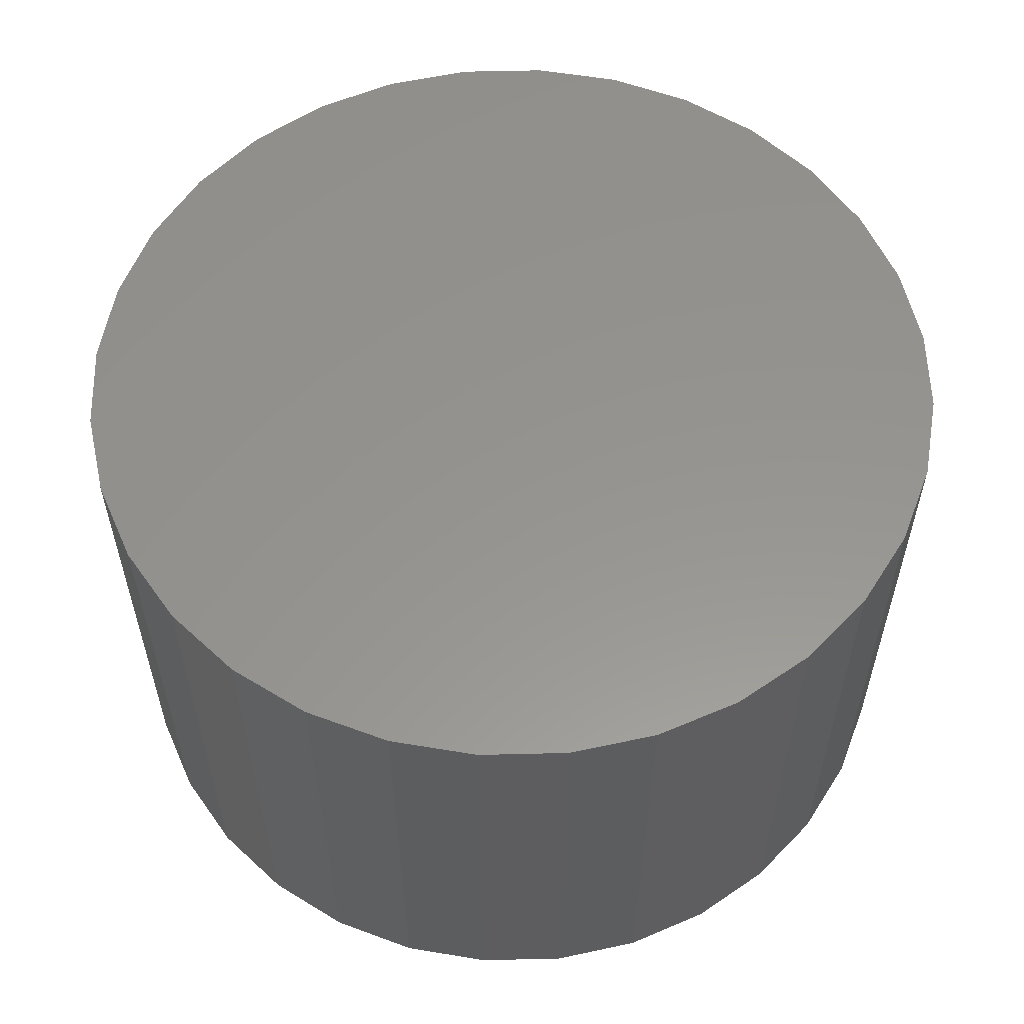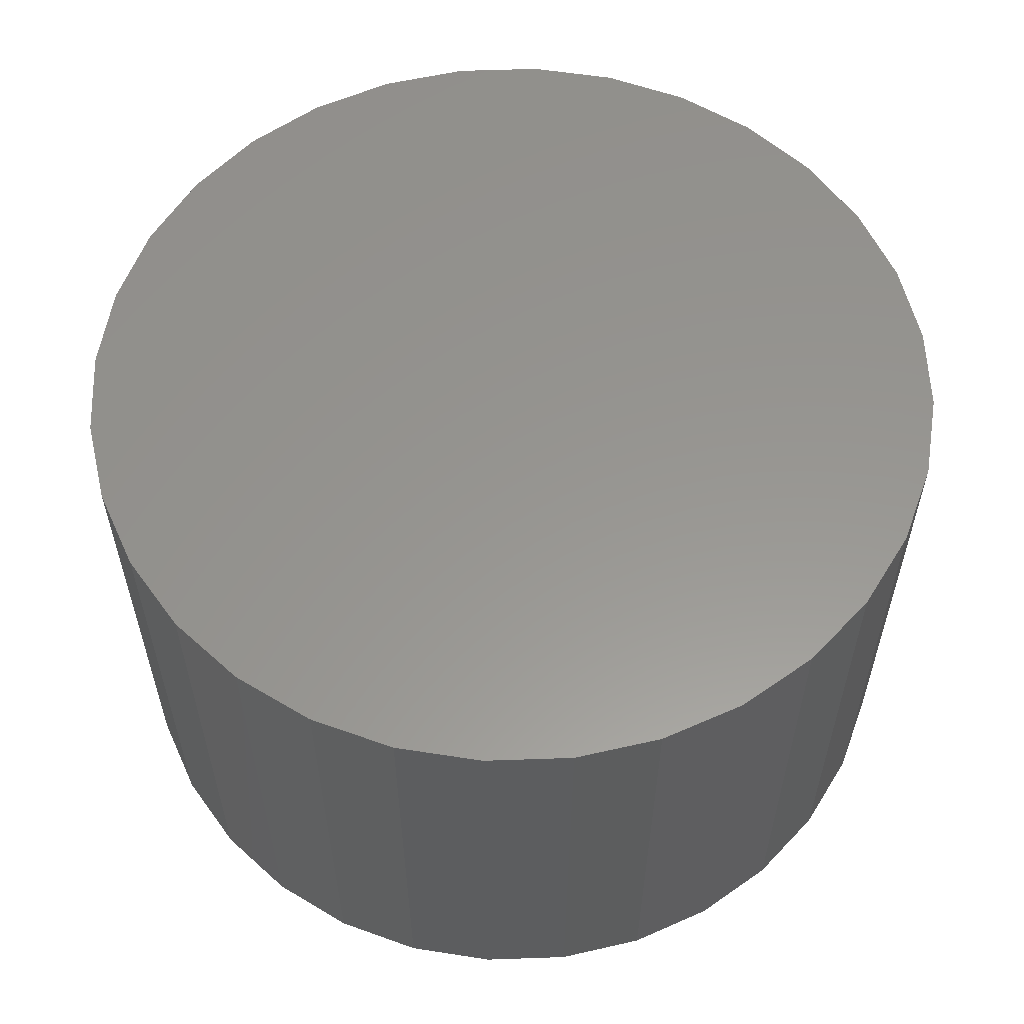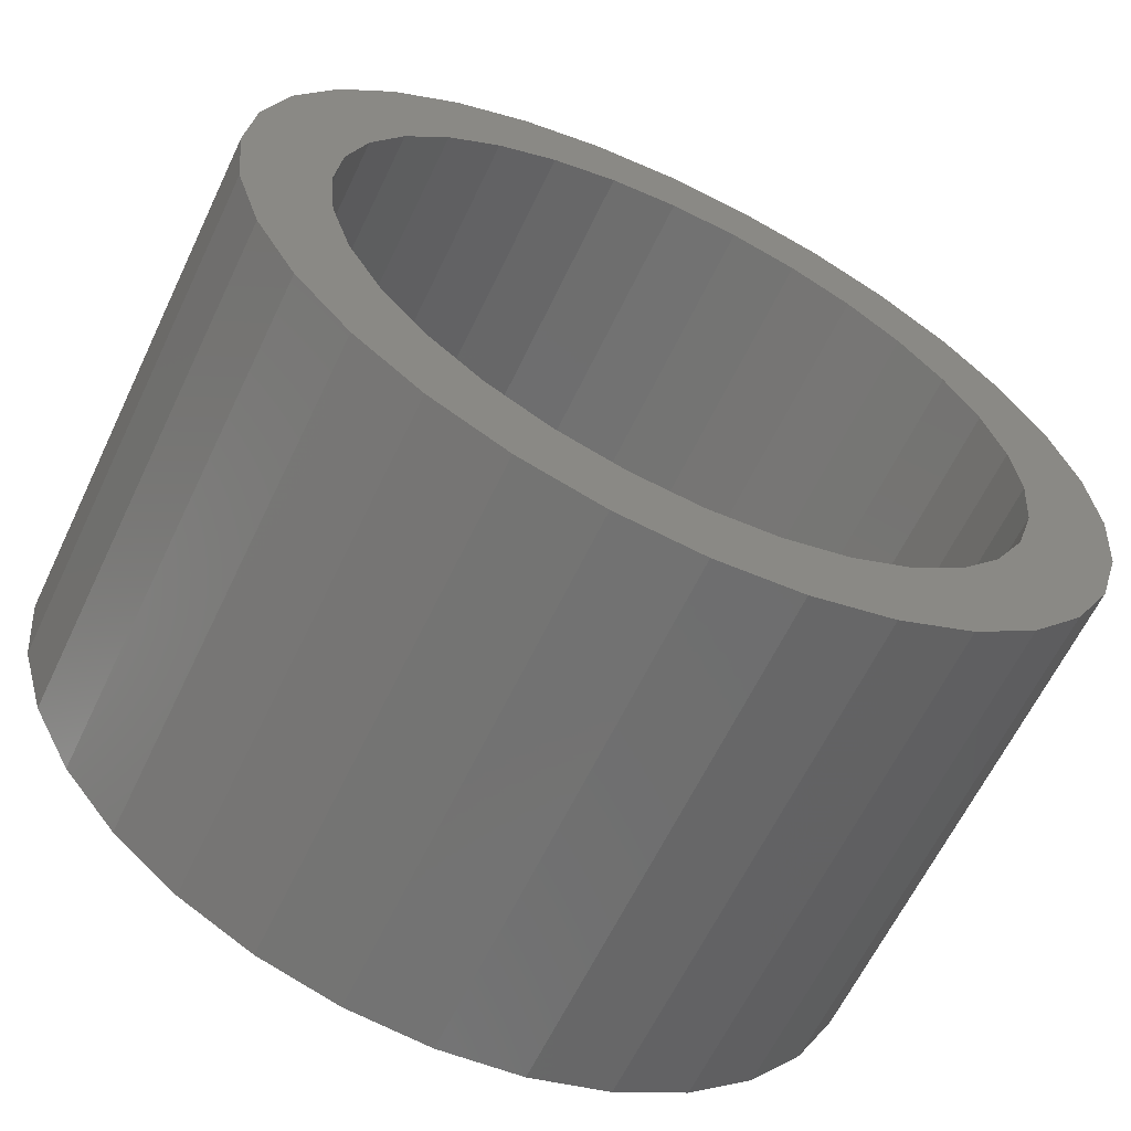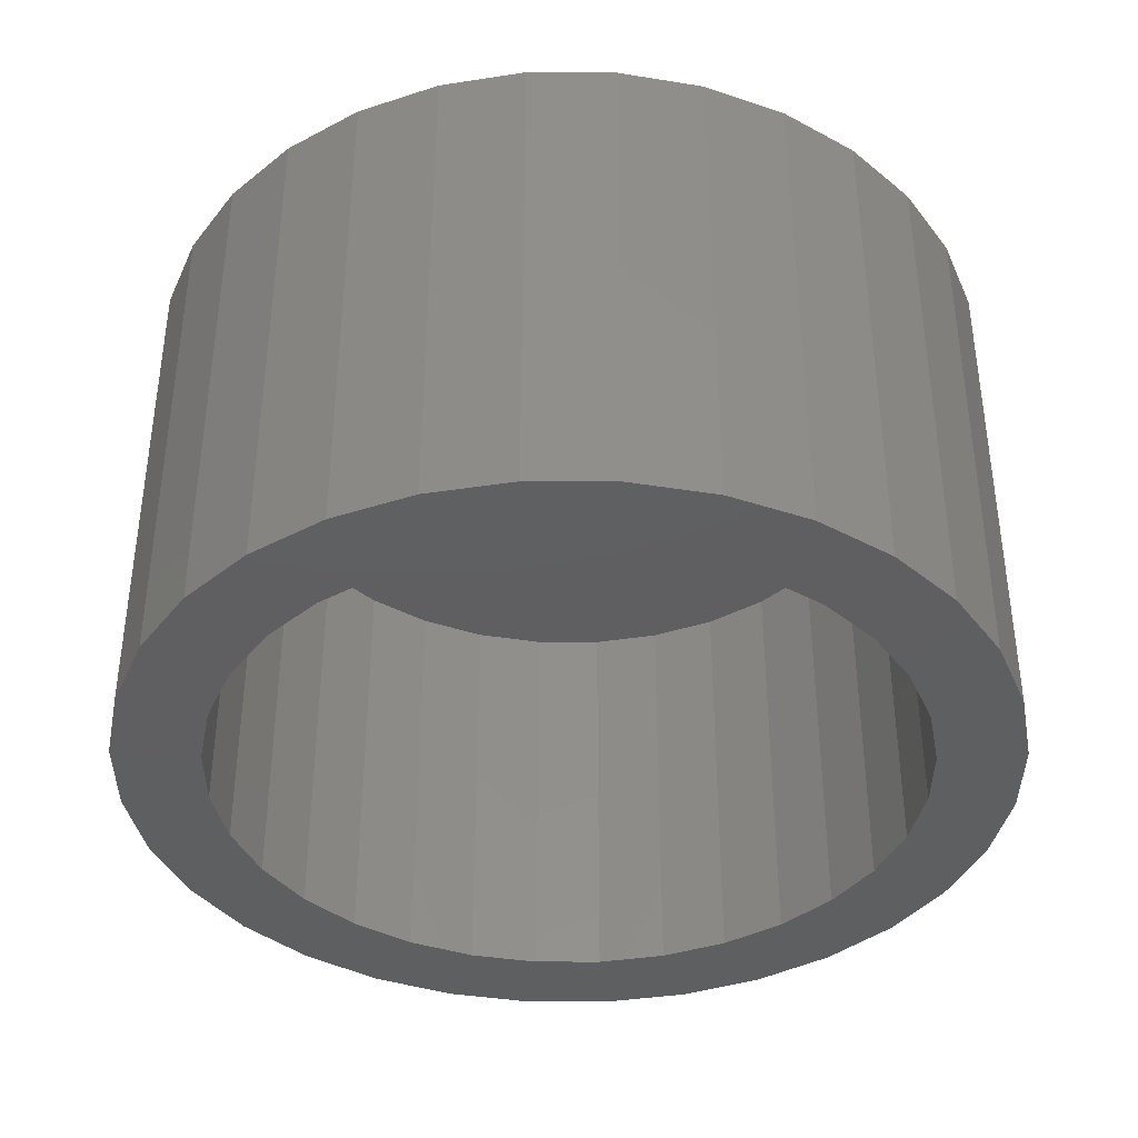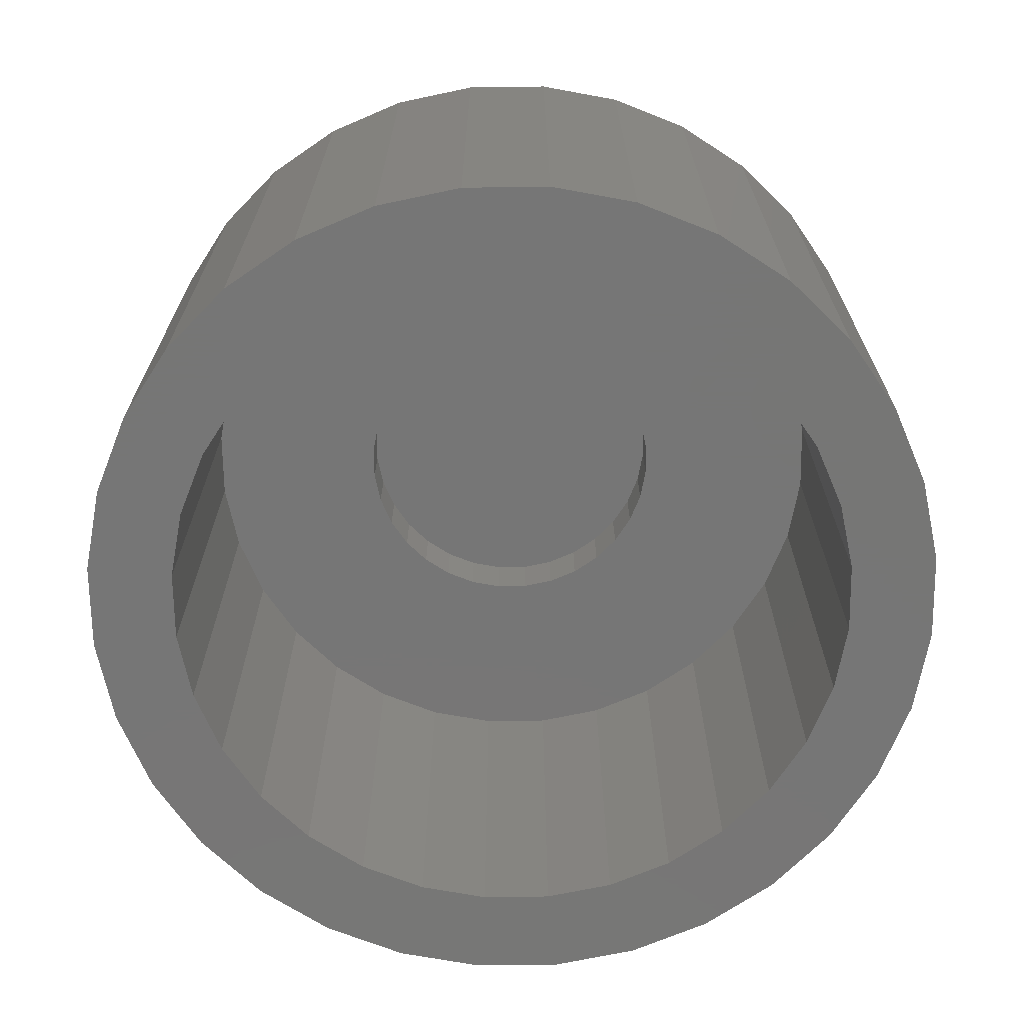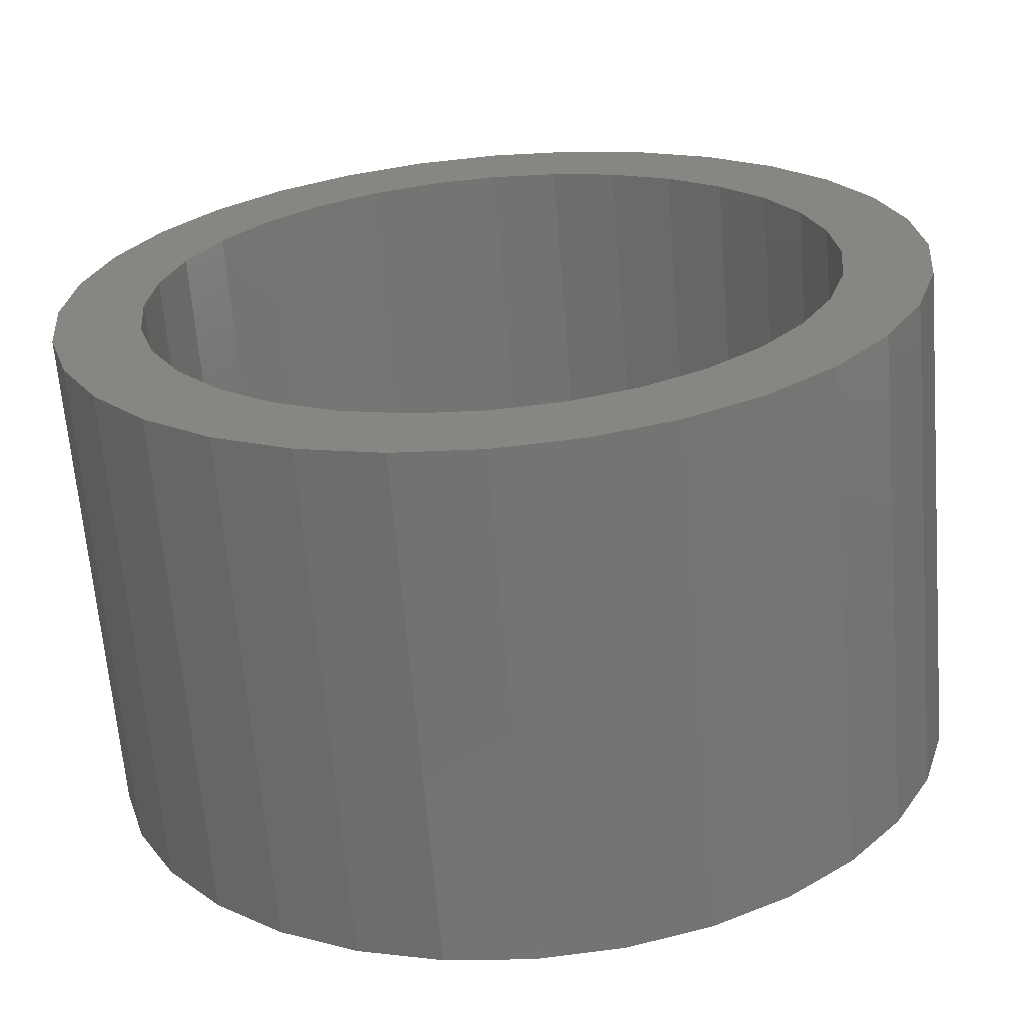
<metadata>
{"format":"stl","ext":"stl","renderer":"f3d","projection":"perspective","resolution":1024,"background":"white","views":[{"elev":57.3,"azim":-108.3,"up":"+Y"},{"elev":58.0,"azim":-142.7,"up":"+Y"},{"elev":-62.7,"azim":-25.5,"up":"+Z"},{"elev":-38.8,"azim":16.6,"up":"+Y"},{"elev":-68.8,"azim":6.4,"up":"+Y"},{"elev":-65.6,"azim":4.7,"up":"+Z"}]}
</metadata>
<code>
# stl→obj: 192 verts, 380 faces
v 0.002632 -7.304e-33 0.2526
v -0.04665 -0.09375 0.2478
v -0.04665 -2.736e-18 0.2478
v -0.09405 -0.09375 0.2334
v -0.09405 -5.367e-18 0.2334
v -0.1377 -0.09375 0.2101
v -0.1377 -7.791e-18 0.2101
v -0.176 -0.09375 0.1786
v -0.176 -9.916e-18 0.1786
v -0.2074 -0.09375 0.1404
v -0.2074 -1.166e-17 0.1404
v -0.2308 -0.09375 0.09668
v -0.2308 -1.296e-17 0.09668
v -0.2451 -0.09375 0.04929
v -0.2451 -1.375e-17 0.04929
v -0.25 -0.09375 9.281e-17
v -0.25 -1.402e-17 9.281e-17
v 0.002632 -0.09375 0.2526
v 0.05192 2.736e-18 0.2478
v 0.05192 -0.09375 0.2478
v 0.09931 5.367e-18 0.2334
v 0.09931 -0.09375 0.2334
v 0.143 7.791e-18 0.2101
v 0.143 -0.09375 0.2101
v 0.1813 9.916e-18 0.1786
v 0.1813 -0.09375 0.1786
v 0.2127 1.166e-17 0.1404
v 0.2127 -0.09375 0.1404
v 0.236 1.296e-17 0.09668
v 0.236 -0.09375 0.09668
v 0.2504 1.375e-17 0.04929
v 0.2504 -0.09375 0.04929
v 0.2553 1.402e-17 1.316e-16
v 0.2553 -0.09375 -9.281e-17
v 0.002632 -3.178e-32 -0.2526
v 0.05192 -0.09375 -0.2478
v 0.05192 2.736e-18 -0.2478
v 0.09931 -0.09375 -0.2334
v 0.09931 5.367e-18 -0.2334
v 0.143 -0.09375 -0.2101
v 0.143 7.791e-18 -0.2101
v 0.1813 -0.09375 -0.1786
v 0.1813 9.916e-18 -0.1786
v 0.2127 -0.09375 -0.1404
v 0.2127 1.166e-17 -0.1404
v 0.236 -0.09375 -0.09668
v 0.236 1.296e-17 -0.09668
v 0.2504 -0.09375 -0.04929
v 0.2504 1.375e-17 -0.04929
v 0.002632 -0.09375 -0.2526
v -0.04665 -2.736e-18 -0.2478
v -0.04665 -0.09375 -0.2478
v -0.09405 -5.367e-18 -0.2334
v -0.09405 -0.09375 -0.2334
v -0.1377 -7.791e-18 -0.2101
v -0.1377 -0.09375 -0.2101
v -0.176 -9.916e-18 -0.1786
v -0.176 -0.09375 -0.1786
v -0.2074 -1.166e-17 -0.1404
v -0.2074 -0.09375 -0.1404
v -0.2308 -1.296e-17 -0.09668
v -0.2308 -0.09375 -0.09668
v -0.2451 -1.375e-17 -0.04929
v -0.2451 -0.09375 -0.04929
v 0.006579 -0.09375 -0.5378
v -0.1992 -0.09375 -0.4969
v 0.006579 -0.09375 0.5378
v -0.1992 -0.09375 0.4969
v 0.3054 -0.09375 -0.4472
v 0.3869 -0.09375 -0.3803
v 0.4538 -0.09375 -0.2988
v 0.5035 -0.09375 -0.2058
v 0.5341 -0.09375 -0.1049
v 0.5444 -0.09375 -2.033e-16
v 0.5341 -0.09375 0.1049
v 0.5035 -0.09375 0.2058
v 0.4538 -0.09375 0.2988
v 0.3869 -0.09375 0.3803
v 0.3054 -0.09375 0.4472
v -0.2922 -0.09375 -0.4472
v -0.5312 -0.09375 6.012e-17
v -0.5209 -0.09375 -0.1049
v -0.4903 -0.09375 -0.2058
v -0.4406 -0.09375 -0.2988
v -0.3737 -0.09375 -0.3803
v -0.2922 -0.09375 0.4472
v -0.3737 -0.09375 0.3803
v -0.4406 -0.09375 0.2988
v -0.4903 -0.09375 0.2058
v -0.5209 -0.09375 0.1049
v -0.09835 -0.09375 0.5275
v 0.2124 -0.09375 -0.4969
v 0.1115 -0.09375 -0.5275
v -0.09835 -0.09375 -0.5275
v 0.2124 -0.09375 0.4969
v 0.1115 -0.09375 0.5275
v 0.006579 -0.75 -0.6706
v -0.2501 -0.75 -0.6196
v -0.1243 -0.75 -0.6578
v -0.366 -0.75 -0.5576
v 0.006579 -0.75 -0.5378
v -0.09835 -0.75 -0.5275
v -0.1992 -0.75 -0.4969
v -0.4676 -0.75 -0.4742
v 0.006579 -0.75 0.5378
v 0.1115 -0.75 0.5275
v 0.3792 -0.75 0.5576
v 0.2632 -0.75 0.6196
v 0.1374 -0.75 0.6578
v 0.006579 -0.75 0.6706
v -0.1243 -0.75 0.6578
v -0.2501 -0.75 0.6196
v -0.366 -0.75 0.5576
v -0.09835 -0.75 0.5275
v 0.1374 -0.75 -0.6578
v 0.2632 -0.75 -0.6196
v 0.3792 -0.75 -0.5576
v -0.1992 -0.75 0.4969
v -0.4676 -0.75 0.4742
v -0.2922 -0.75 0.4472
v -0.551 -0.75 0.3726
v -0.3737 -0.75 0.3803
v -0.4406 -0.75 0.2988
v -0.613 -0.75 0.2566
v -0.4903 -0.75 0.2058
v -0.6512 -0.75 0.1308
v -0.5209 -0.75 0.1049
v -0.5312 -0.75 6.012e-17
v -0.6641 -0.75 8.452e-17
v -0.5209 -0.75 -0.1049
v -0.6512 -0.75 -0.1308
v -0.4903 -0.75 -0.2058
v -0.613 -0.75 -0.2566
v -0.4406 -0.75 -0.2988
v -0.3737 -0.75 -0.3803
v -0.551 -0.75 -0.3726
v -0.2922 -0.75 -0.4472
v 0.4808 -0.75 0.4742
v 0.2124 -0.75 0.4969
v 0.5642 -0.75 0.3726
v 0.3054 -0.75 0.4472
v 0.3869 -0.75 0.3803
v 0.6262 -0.75 0.2566
v 0.4538 -0.75 0.2988
v 0.6643 -0.75 0.1308
v 0.5035 -0.75 0.2058
v 0.5341 -0.75 0.1049
v 0.6772 -0.75 -7.974e-17
v 0.5444 -0.75 -7.161e-17
v 0.6643 -0.75 -0.1308
v 0.5341 -0.75 -0.1049
v 0.6262 -0.75 -0.2566
v 0.5035 -0.75 -0.2058
v 0.4538 -0.75 -0.2988
v 0.5642 -0.75 -0.3726
v 0.3869 -0.75 -0.3803
v 0.4808 -0.75 -0.4742
v 0.3054 -0.75 -0.4472
v 0.2124 -0.75 -0.4969
v 0.1115 -0.75 -0.5275
v 0.6772 0.03906 -2.44e-16
v 0.6643 0.03906 -0.1308
v 0.6262 0.03906 -0.2566
v 0.5642 0.03906 -0.3726
v 0.4808 0.03906 -0.4742
v 0.3792 0.03906 -0.5576
v 0.2632 0.03906 -0.6196
v 0.1374 0.03906 -0.6578
v 0.006579 0.03906 -0.6706
v -0.1243 0.03906 -0.6578
v -0.2501 0.03906 -0.6196
v -0.366 0.03906 -0.5576
v -0.4676 0.03906 -0.4742
v -0.551 0.03906 -0.3726
v -0.613 0.03906 -0.2566
v -0.6512 0.03906 -0.1308
v -0.6641 0.03906 8.452e-17
v -0.6512 0.03906 0.1308
v -0.613 0.03906 0.2566
v -0.551 0.03906 0.3726
v -0.4676 0.03906 0.4742
v -0.366 0.03906 0.5576
v -0.2501 0.03906 0.6196
v -0.1243 0.03906 0.6578
v 0.006579 0.03906 0.6706
v 0.1374 0.03906 0.6578
v 0.2632 0.03906 0.6196
v 0.3792 0.03906 0.5576
v 0.4808 0.03906 0.4742
v 0.5642 0.03906 0.3726
v 0.6262 0.03906 0.2566
v 0.6643 0.03906 0.1308
f 1 2 3
f 3 2 4
f 3 4 5
f 5 4 6
f 5 6 7
f 7 6 8
f 7 8 9
f 9 8 10
f 9 10 11
f 11 10 12
f 11 12 13
f 13 12 14
f 13 14 15
f 15 14 16
f 15 16 17
f 2 1 18
f 18 1 19
f 18 19 20
f 20 19 21
f 20 21 22
f 22 21 23
f 22 23 24
f 24 23 25
f 24 25 26
f 26 25 27
f 26 27 28
f 28 27 29
f 28 29 30
f 30 29 31
f 30 31 32
f 32 31 33
f 32 33 34
f 35 36 37
f 37 36 38
f 37 38 39
f 39 38 40
f 39 40 41
f 41 40 42
f 41 42 43
f 43 42 44
f 43 44 45
f 45 44 46
f 45 46 47
f 47 46 48
f 47 48 49
f 49 48 34
f 49 34 33
f 36 35 50
f 50 35 51
f 50 51 52
f 52 51 53
f 52 53 54
f 54 53 55
f 54 55 56
f 56 55 57
f 56 57 58
f 58 57 59
f 58 59 60
f 60 59 61
f 60 61 62
f 62 61 63
f 62 63 64
f 64 63 17
f 64 17 16
f 36 50 65
f 58 60 66
f 20 67 18
f 6 68 8
f 8 68 10
f 34 48 69
f 34 69 70
f 34 70 71
f 34 71 72
f 34 72 73
f 34 73 74
f 34 74 75
f 34 75 76
f 34 76 77
f 34 77 78
f 34 78 79
f 34 79 32
f 80 66 60
f 80 60 62
f 80 62 64
f 80 64 16
f 81 82 83
f 81 83 84
f 81 84 85
f 81 85 80
f 81 80 16
f 81 16 86
f 81 86 87
f 81 87 88
f 81 88 89
f 81 89 90
f 91 68 6
f 91 6 4
f 91 4 2
f 91 2 18
f 91 18 67
f 86 16 14
f 86 14 12
f 86 12 10
f 86 10 68
f 69 48 92
f 92 48 46
f 92 46 44
f 92 44 93
f 93 44 42
f 93 42 40
f 36 65 38
f 38 65 93
f 38 93 40
f 65 50 94
f 94 50 52
f 94 52 54
f 94 54 66
f 66 54 56
f 66 56 58
f 32 79 30
f 30 79 95
f 30 95 28
f 28 95 26
f 26 95 96
f 26 96 24
f 67 20 96
f 96 20 22
f 96 22 24
f 3 19 1
f 19 3 5
f 19 5 21
f 39 51 37
f 37 51 35
f 21 5 23
f 23 5 7
f 23 7 25
f 25 7 9
f 25 9 27
f 27 9 11
f 27 11 29
f 29 11 13
f 29 13 31
f 31 13 15
f 31 15 33
f 33 15 17
f 33 17 49
f 49 17 63
f 49 63 47
f 47 63 61
f 47 61 45
f 45 61 59
f 45 59 43
f 43 59 57
f 43 57 41
f 41 57 55
f 41 55 39
f 39 55 53
f 39 53 51
f 97 98 99
f 100 98 97
f 100 97 101
f 100 101 102
f 100 102 103
f 100 103 104
f 105 106 107
f 105 107 108
f 105 108 109
f 105 109 110
f 105 110 111
f 105 111 112
f 105 112 113
f 105 113 114
f 97 115 116
f 97 116 117
f 97 117 101
f 114 113 118
f 118 113 119
f 118 119 120
f 120 119 121
f 120 121 122
f 122 121 123
f 123 121 124
f 123 124 125
f 125 124 126
f 125 126 127
f 127 126 128
f 128 126 129
f 128 129 130
f 130 129 131
f 130 131 132
f 132 131 133
f 132 133 134
f 134 133 135
f 135 133 136
f 135 136 137
f 137 136 104
f 137 104 103
f 107 106 138
f 138 106 139
f 138 139 140
f 140 139 141
f 140 141 142
f 140 142 143
f 143 142 144
f 143 144 145
f 145 144 146
f 145 146 147
f 145 147 148
f 148 147 149
f 148 149 150
f 150 149 151
f 150 151 152
f 152 151 153
f 152 153 154
f 152 154 155
f 155 154 156
f 155 156 157
f 157 156 158
f 157 158 159
f 157 159 117
f 117 159 160
f 117 160 101
f 65 160 93
f 93 160 159
f 93 159 92
f 92 159 158
f 92 158 69
f 69 158 156
f 69 156 70
f 70 156 154
f 70 154 71
f 71 154 153
f 71 153 72
f 72 153 151
f 72 151 73
f 73 151 149
f 73 149 74
f 160 65 101
f 101 65 94
f 101 94 102
f 102 94 66
f 102 66 103
f 103 66 80
f 103 80 137
f 137 80 85
f 137 85 135
f 135 85 84
f 135 84 134
f 134 84 83
f 134 83 132
f 132 83 82
f 132 82 130
f 130 82 81
f 130 81 128
f 67 114 91
f 91 114 118
f 91 118 68
f 68 118 120
f 68 120 86
f 86 120 122
f 86 122 87
f 87 122 123
f 87 123 88
f 88 123 125
f 88 125 89
f 89 125 127
f 89 127 90
f 90 127 128
f 90 128 81
f 114 67 105
f 105 67 96
f 105 96 106
f 106 96 95
f 106 95 139
f 139 95 79
f 139 79 141
f 141 79 78
f 141 78 142
f 142 78 77
f 142 77 144
f 144 77 76
f 144 76 146
f 146 76 75
f 146 75 147
f 147 75 74
f 147 74 149
f 161 148 162
f 162 148 150
f 162 150 163
f 163 150 152
f 163 152 164
f 164 152 155
f 164 155 165
f 165 155 157
f 165 157 166
f 166 157 117
f 166 117 167
f 167 117 116
f 167 116 168
f 168 116 115
f 168 115 169
f 169 115 97
f 169 97 170
f 170 97 99
f 170 99 171
f 171 99 98
f 171 98 172
f 172 98 100
f 172 100 173
f 173 100 104
f 173 104 174
f 174 104 136
f 174 136 175
f 175 136 133
f 175 133 176
f 176 133 131
f 176 131 177
f 177 131 129
f 177 129 178
f 178 129 126
f 178 126 179
f 179 126 124
f 179 124 180
f 180 124 121
f 180 121 181
f 181 121 119
f 181 119 182
f 182 119 113
f 182 113 183
f 183 113 112
f 183 112 184
f 184 112 111
f 184 111 185
f 185 111 110
f 185 110 186
f 186 110 109
f 186 109 187
f 187 109 108
f 187 108 188
f 188 108 107
f 188 107 189
f 189 107 138
f 189 138 190
f 190 138 140
f 190 140 191
f 191 140 143
f 191 143 192
f 192 143 145
f 192 145 161
f 161 145 148
f 185 186 184
f 169 170 168
f 168 170 171
f 168 171 167
f 167 171 172
f 167 172 166
f 166 172 173
f 166 173 165
f 165 173 174
f 165 174 164
f 164 174 175
f 164 175 163
f 163 175 176
f 163 176 162
f 162 176 177
f 162 177 161
f 161 177 178
f 161 178 192
f 192 178 179
f 192 179 191
f 191 179 180
f 191 180 190
f 190 180 181
f 190 181 189
f 189 181 182
f 189 182 188
f 188 182 183
f 188 183 187
f 187 183 184
f 187 184 186

</code>
